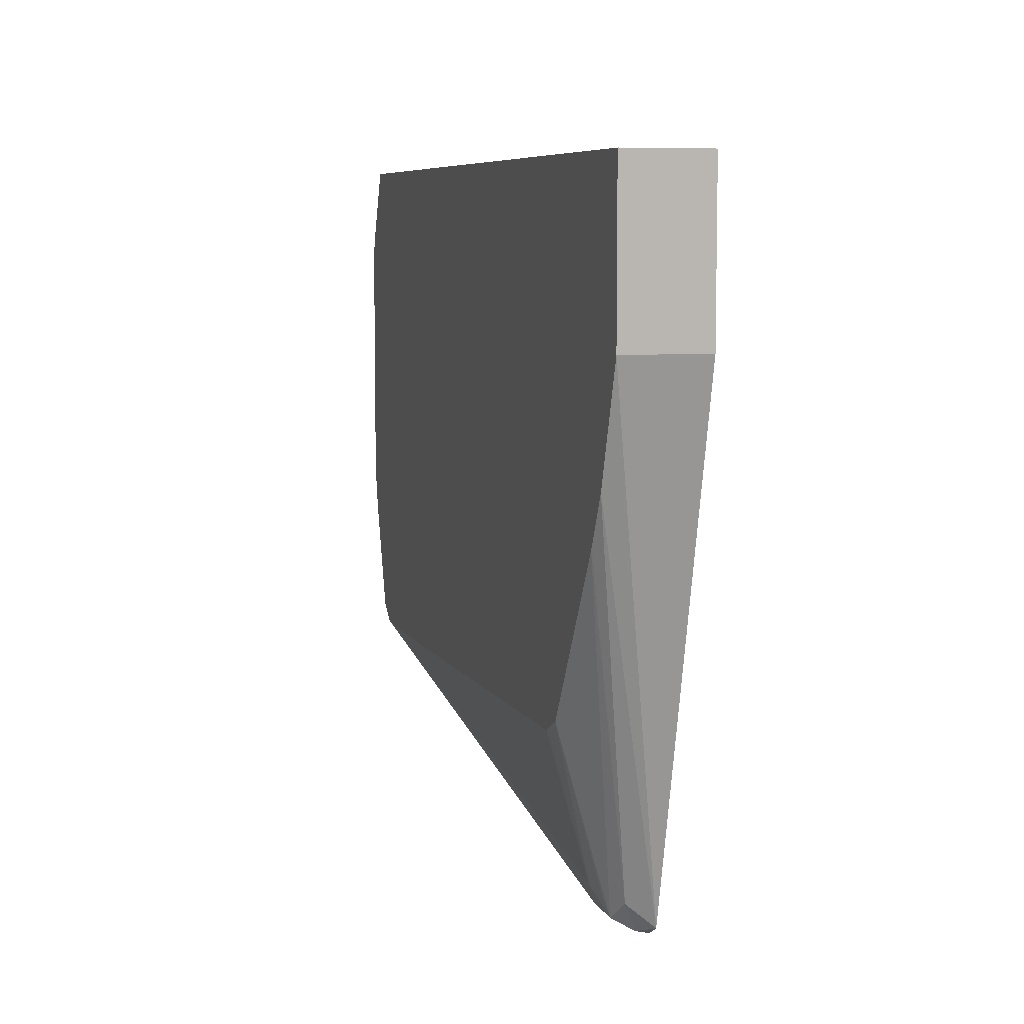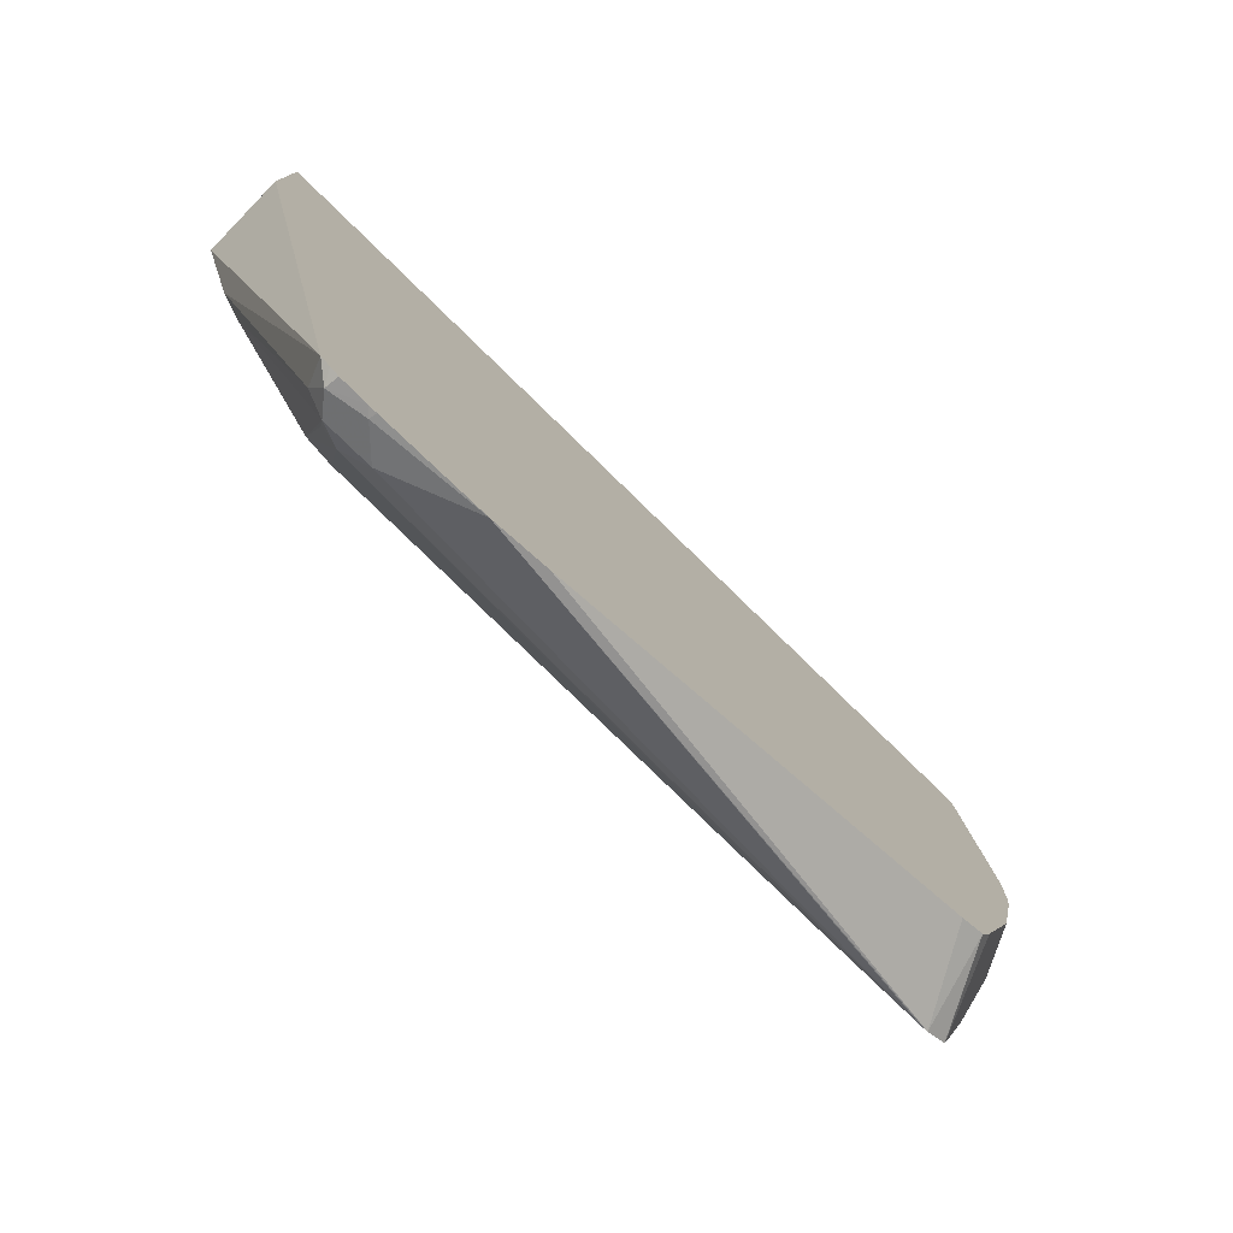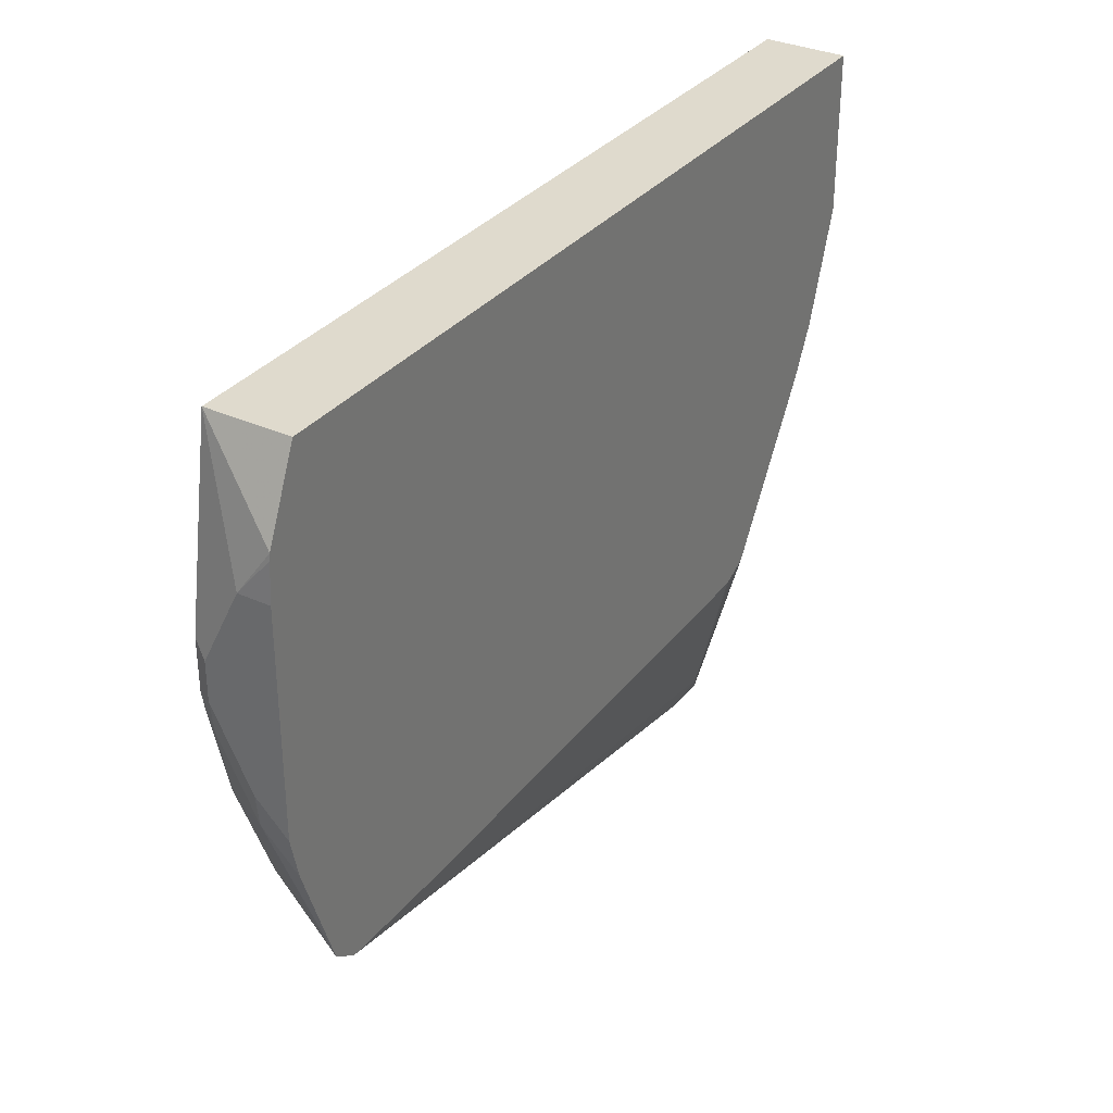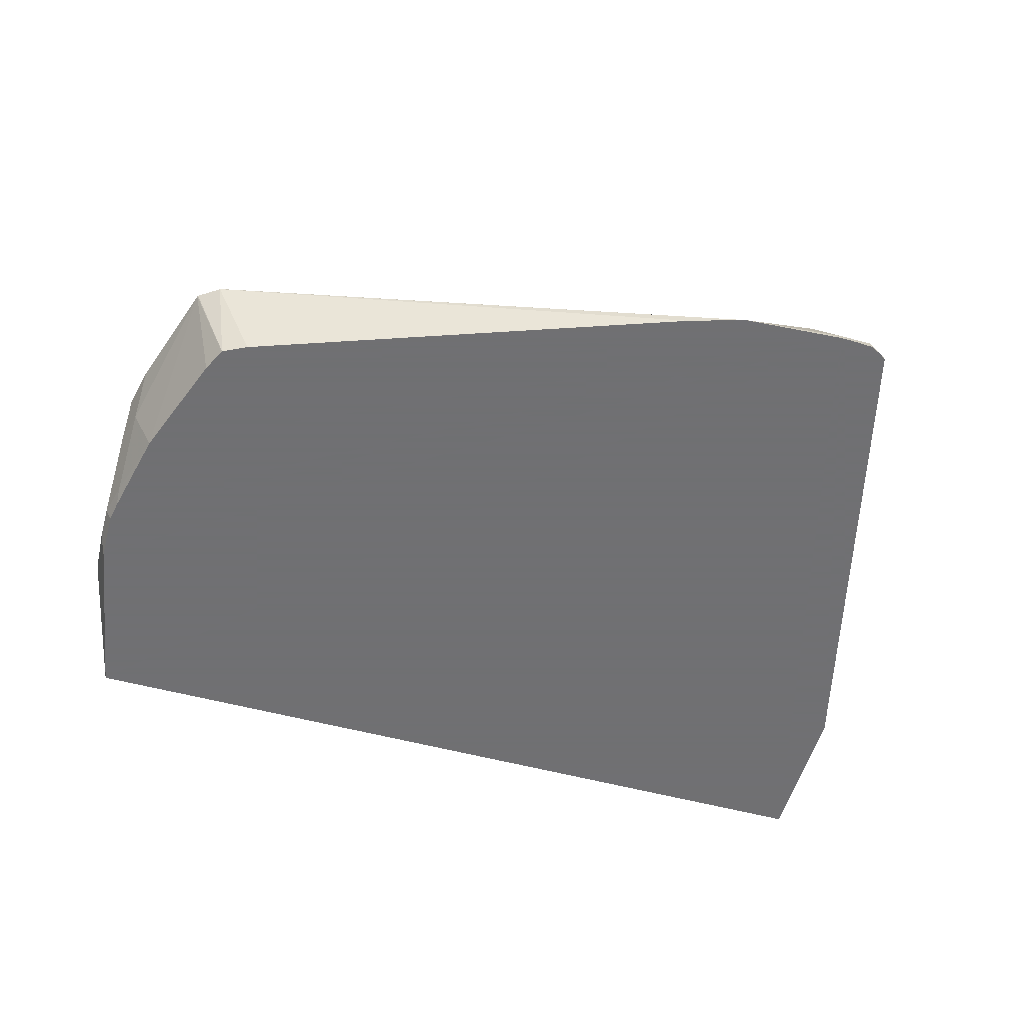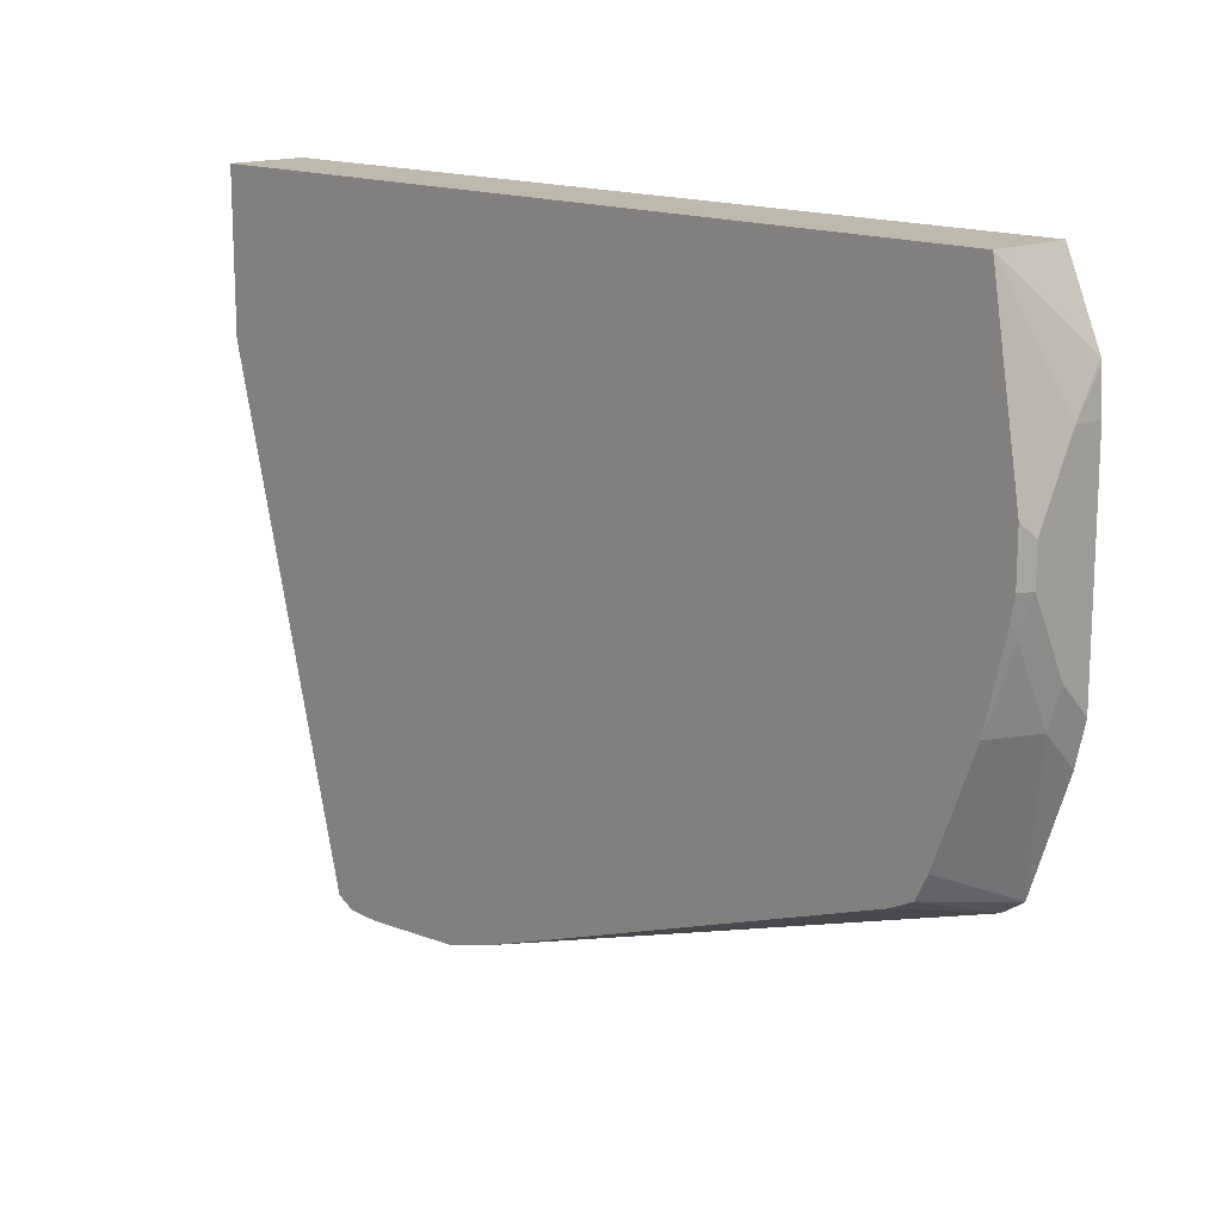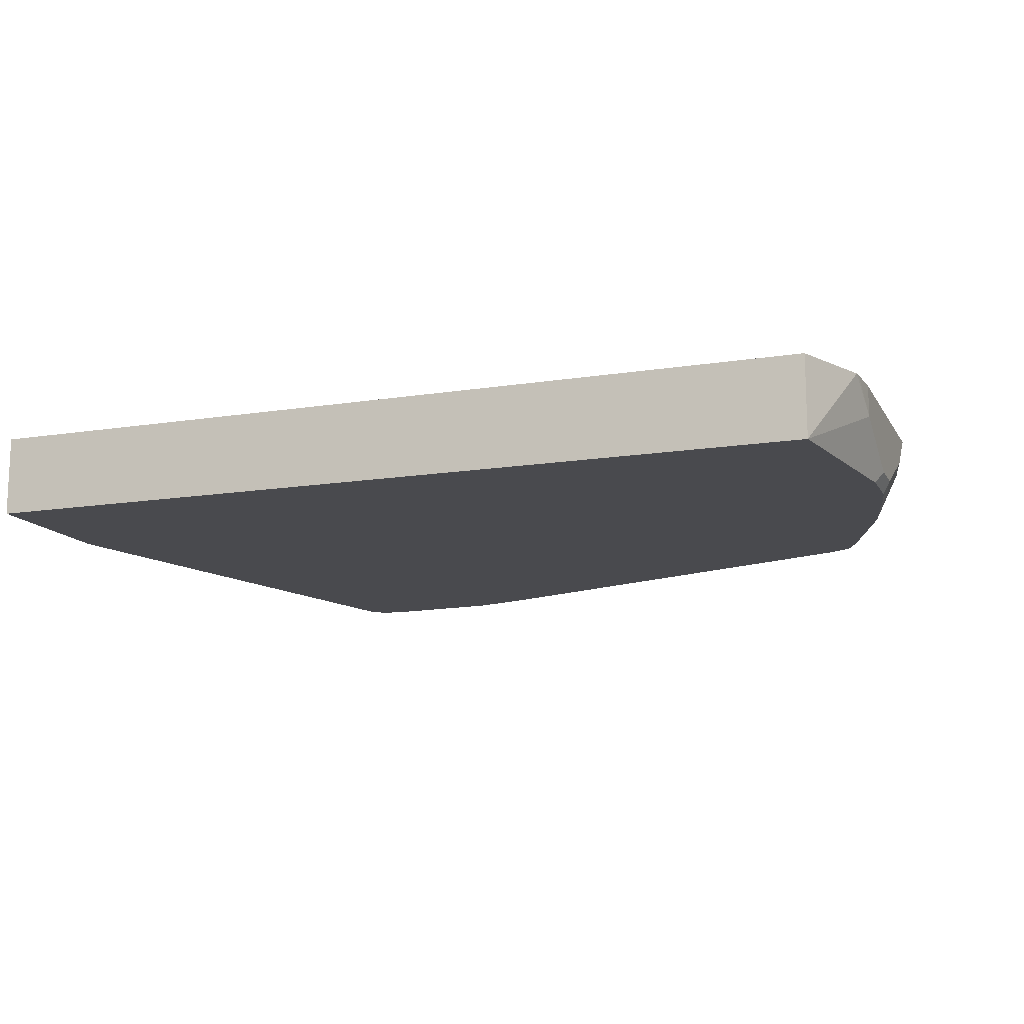
<metadata>
{"format":"obj","ext":"obj","renderer":"f3d","projection":"perspective","resolution":1024,"background":"white","views":[{"elev":7.3,"azim":74.4,"up":"+Y"},{"elev":-77.6,"azim":135.7,"up":"+Y"},{"elev":32.9,"azim":-57.7,"up":"+Y"},{"elev":-55.0,"azim":-15.8,"up":"+Z"},{"elev":15.0,"azim":-134.3,"up":"+Y"},{"elev":-13.4,"azim":-159.9,"up":"+Z"}]}
</metadata>
<code>
v 0.1656 -0.7499 -0.2511
v 0.1693 -0.7499 -0.2511
v 0.1662 -0.7492 -0.2479
v 0.1196 -0.7467 -0.2511
v 0.1811 -0.7493 -0.2511
v 0.1818 -0.7479 -0.2452
v 0.1757 -0.7438 -0.237
v 0.1553 -0.7438 -0.237
v 0.1199 -0.7465 -0.2507
v -0.1144 -0.6771 -0.2152
v -0.1167 -0.6764 -0.2152
v 0.09447 -0.7392 -0.2511
v 0.185 -0.7474 -0.2511
v 0.1892 -0.745 -0.2511
v 0.1853 -0.7356 -0.2398
v 0.1742 -0.6657 -0.2152
v 0.1744 -0.7356 -0.2343
v 0.1662 -0.7329 -0.2316
v 0.2179 -0.594 -0.2152
v -0.06536 -0.6771 -0.2152
v -0.109 -0.6648 -0.2511
v -0.09808 -0.6702 -0.2511
v -0.1262 -0.6701 -0.2152
v 0.2452 -0.5231 -0.2511
v 0.2452 -0.5231 -0.2152
v 0.2288 -0.5722 -0.2152
v 0.2189 -0.5922 -0.2152
v 0.1651 -0.6702 -0.2152
v 0.1621 -0.6716 -0.2152
v -0.1092 -0.6643 -0.2511
v -0.1264 -0.6697 -0.2152
v 0.2452 -0.4535 -0.2511
v 0.2452 -0.4535 -0.2152
v -0.1144 -0.6539 -0.2511
v -0.143 -0.6205 -0.2152
v -0.143 -0.6048 -0.2309
v -0.1389 -0.613 -0.2329
v -0.1331 -0.6048 -0.2511
v -0.1308 -0.4535 -0.2511
v -0.1308 -0.4535 -0.2152
v -0.1471 -0.6021 -0.2152
v -0.1471 -0.5885 -0.2289
v -0.143 -0.5722 -0.2473
v -0.1424 -0.5651 -0.2511
v -0.1442 -0.5336 -0.2511
v -0.1471 -0.5395 -0.2452
v -0.1471 -0.5068 -0.2289
v -0.1457 -0.4877 -0.2152
v -0.1471 -0.5068 -0.2152
v -0.1471 -0.5558 -0.2452
v -0.1442 -0.5558 -0.2511
v -0.1461 -0.4904 -0.2152
f 15 27 19
f 24 33 25
f 30 31 34
f 24 32 33
f 21 31 30
f 21 23 31
f 18 29 20
f 18 28 29
f 16 18 17
f 16 28 18
f 10 35 31
f 10 23 11
f 14 26 15
f 14 25 26
f 14 24 25
f 11 23 21
f 11 22 12
f 11 21 22
f 10 18 20
f 10 31 23
f 31 35 36
f 15 26 27
f 31 36 37
f 45 51 50
f 31 38 34
f 10 41 35
f 47 52 48
f 47 49 52
f 45 50 46
f 44 50 51
f 43 50 44
f 41 50 42
f 41 46 50
f 41 47 46
f 41 49 47
f 39 48 40
f 39 47 48
f 39 46 47
f 39 45 46
f 38 43 44
f 36 38 37
f 36 43 38
f 36 50 43
f 36 42 50
f 36 41 42
f 35 41 36
f 32 40 33
f 32 39 40
f 31 37 38
f 10 49 41
f 8 18 10
f 10 48 52
f 3 7 8
f 2 6 3
f 2 5 6
f 1 5 2
f 1 13 5
f 1 14 13
f 1 24 14
f 1 32 24
f 1 39 32
f 1 45 39
f 1 51 45
f 1 44 51
f 1 38 44
f 1 34 38
f 1 30 34
f 1 22 21
f 1 12 22
f 1 4 12
f 1 3 4
f 1 2 3
f 10 52 49
f 3 8 4
f 3 6 7
f 1 21 30
f 4 10 11
f 10 40 48
f 4 9 10
f 10 33 40
f 10 25 33
f 10 27 26
f 10 19 27
f 10 16 19
f 10 28 16
f 10 29 28
f 10 20 29
f 8 10 9
f 10 26 25
f 7 15 19
f 7 19 16
f 5 13 6
f 4 11 12
f 6 14 15
f 6 13 14
f 7 16 17
f 7 17 18
f 7 18 8
f 6 15 7
f 4 8 9

</code>
